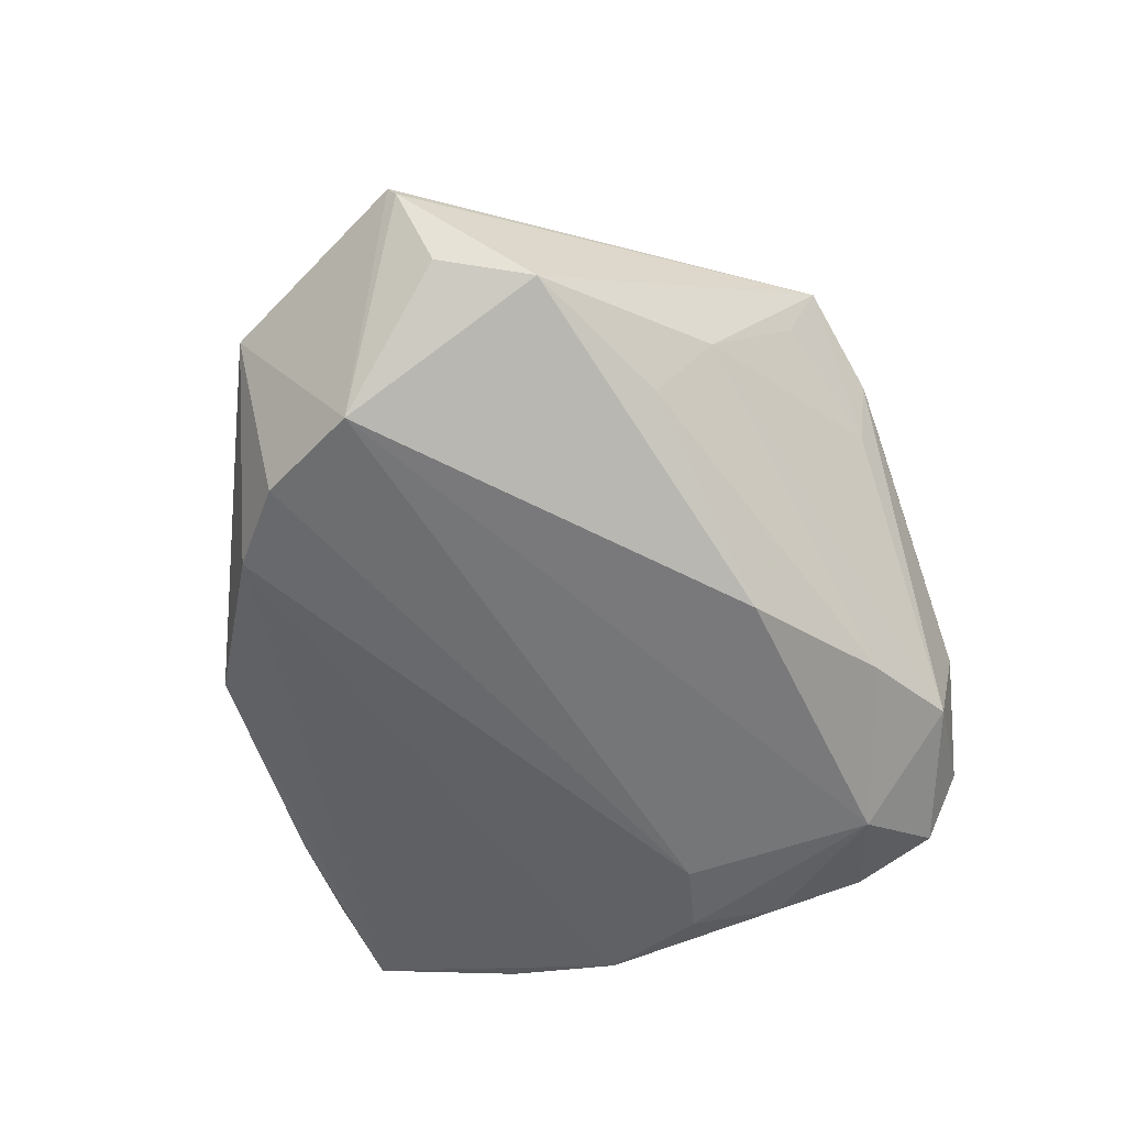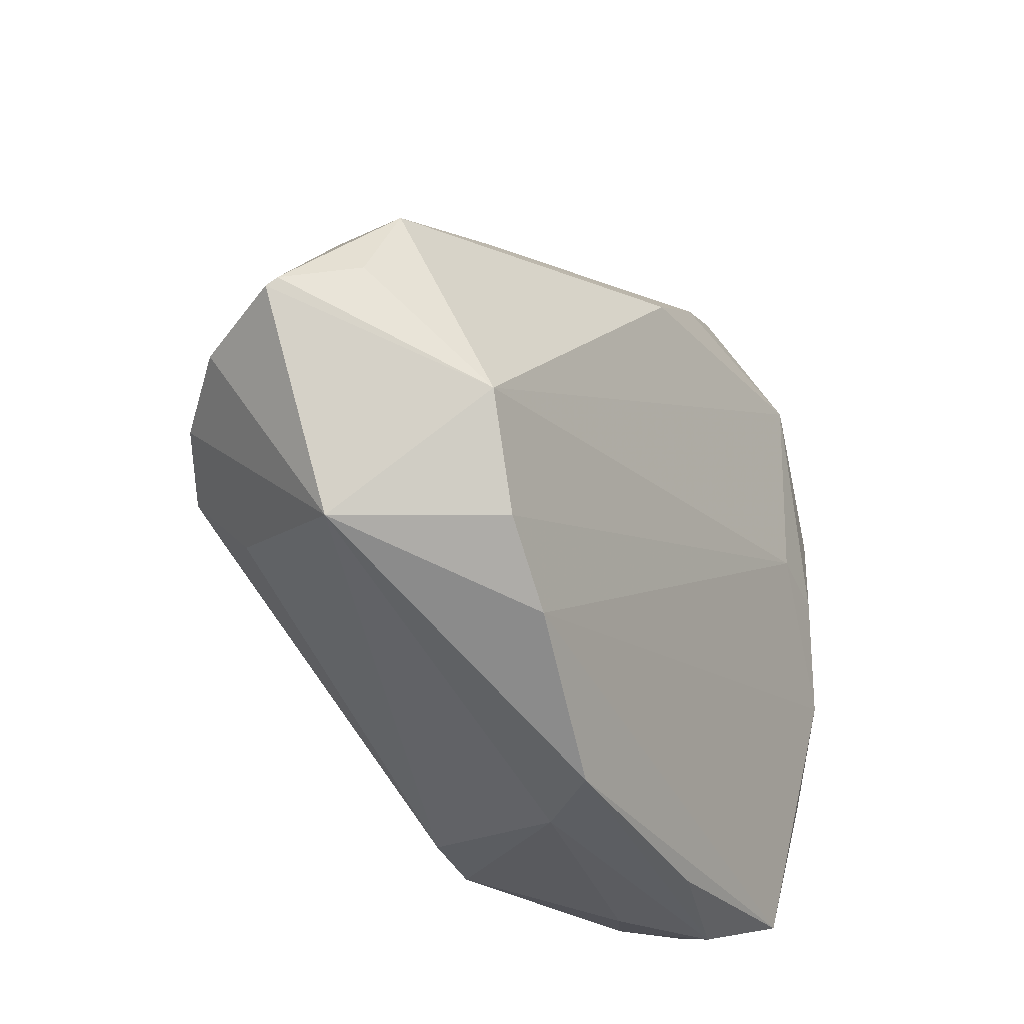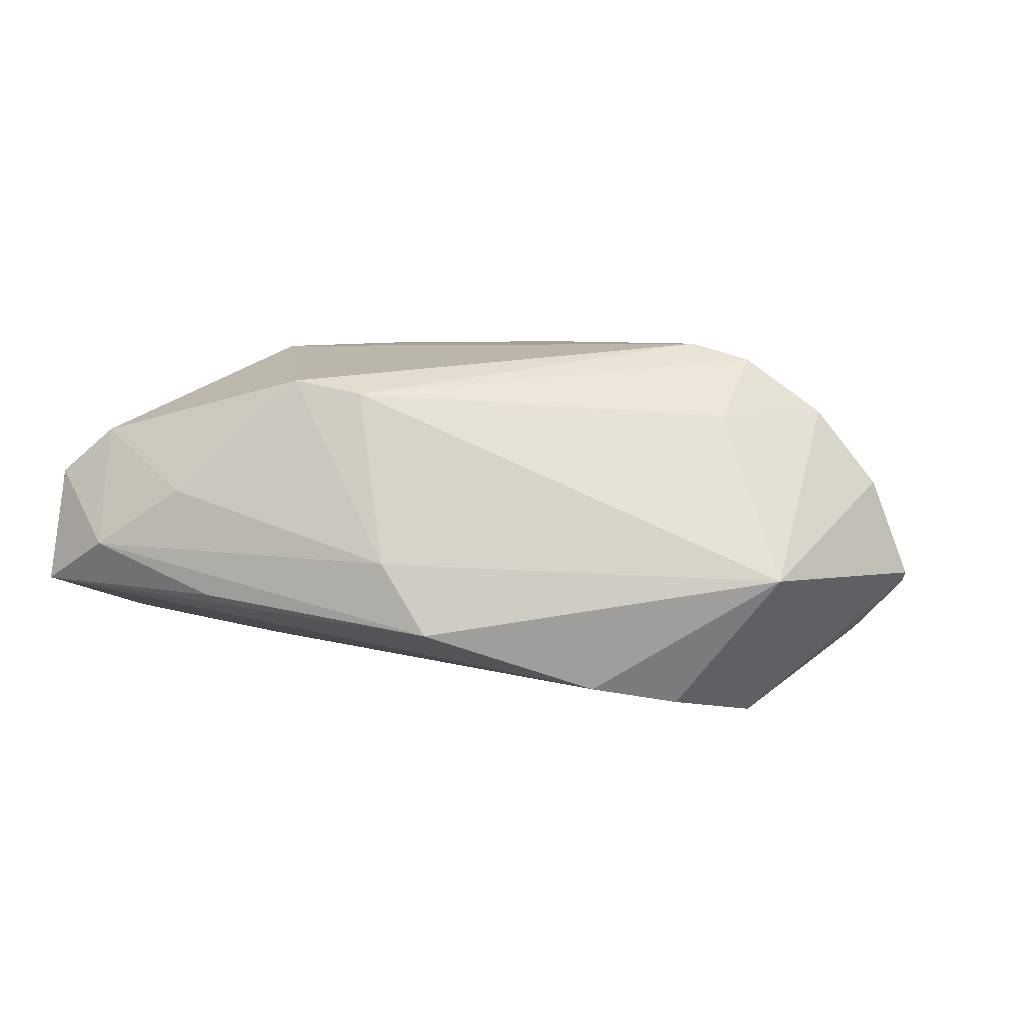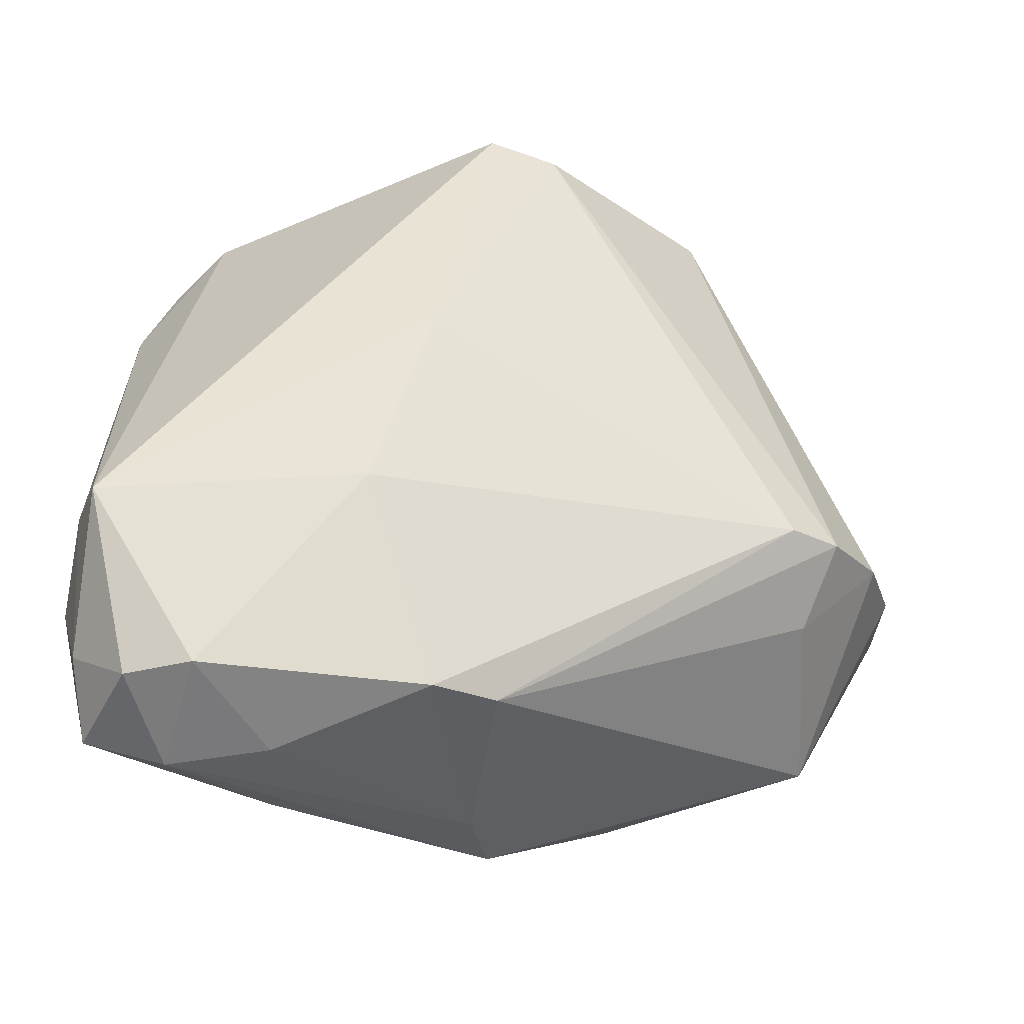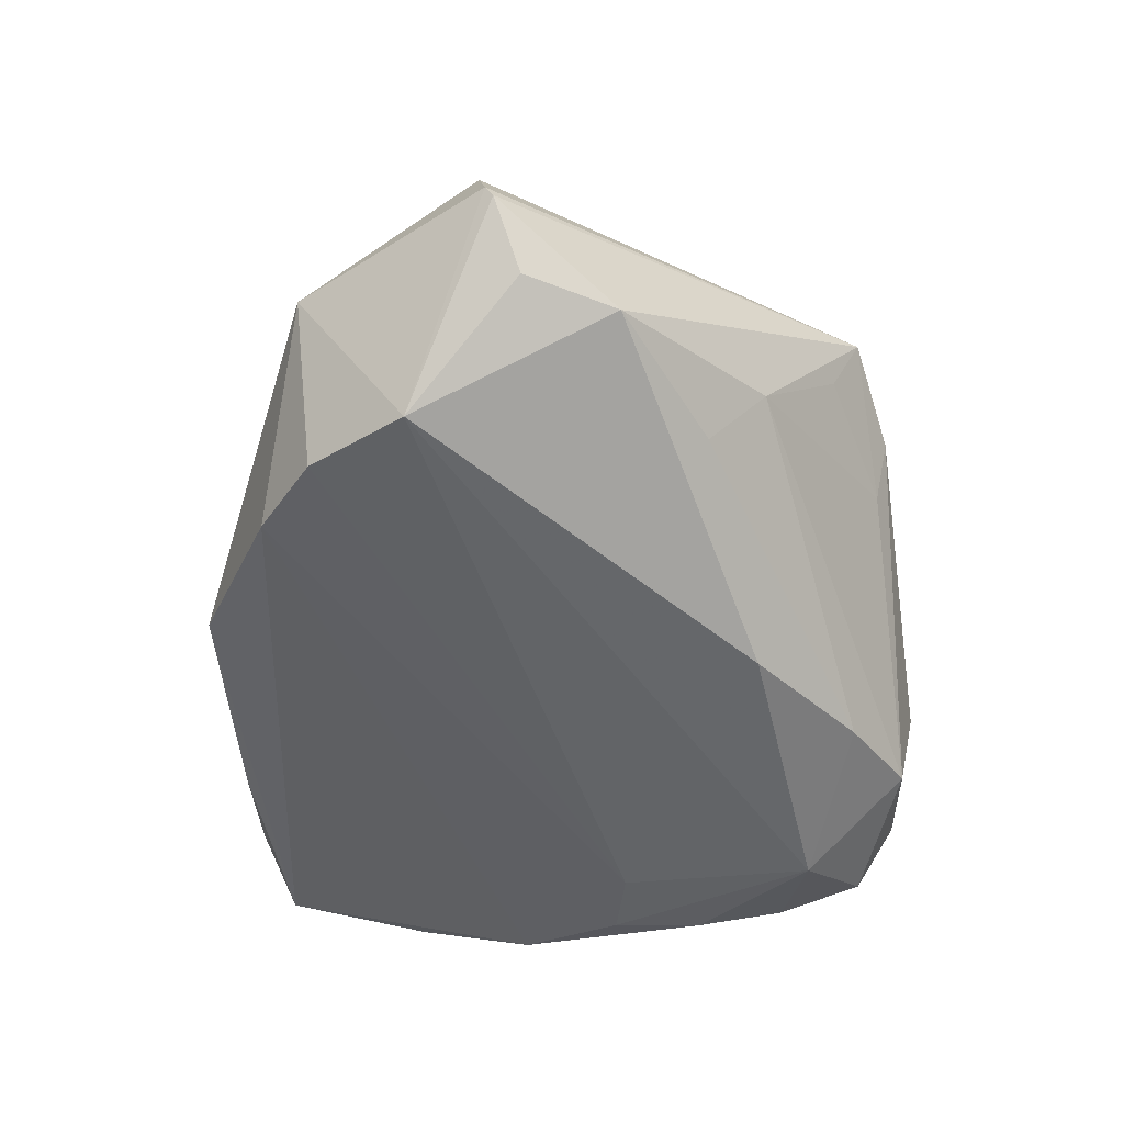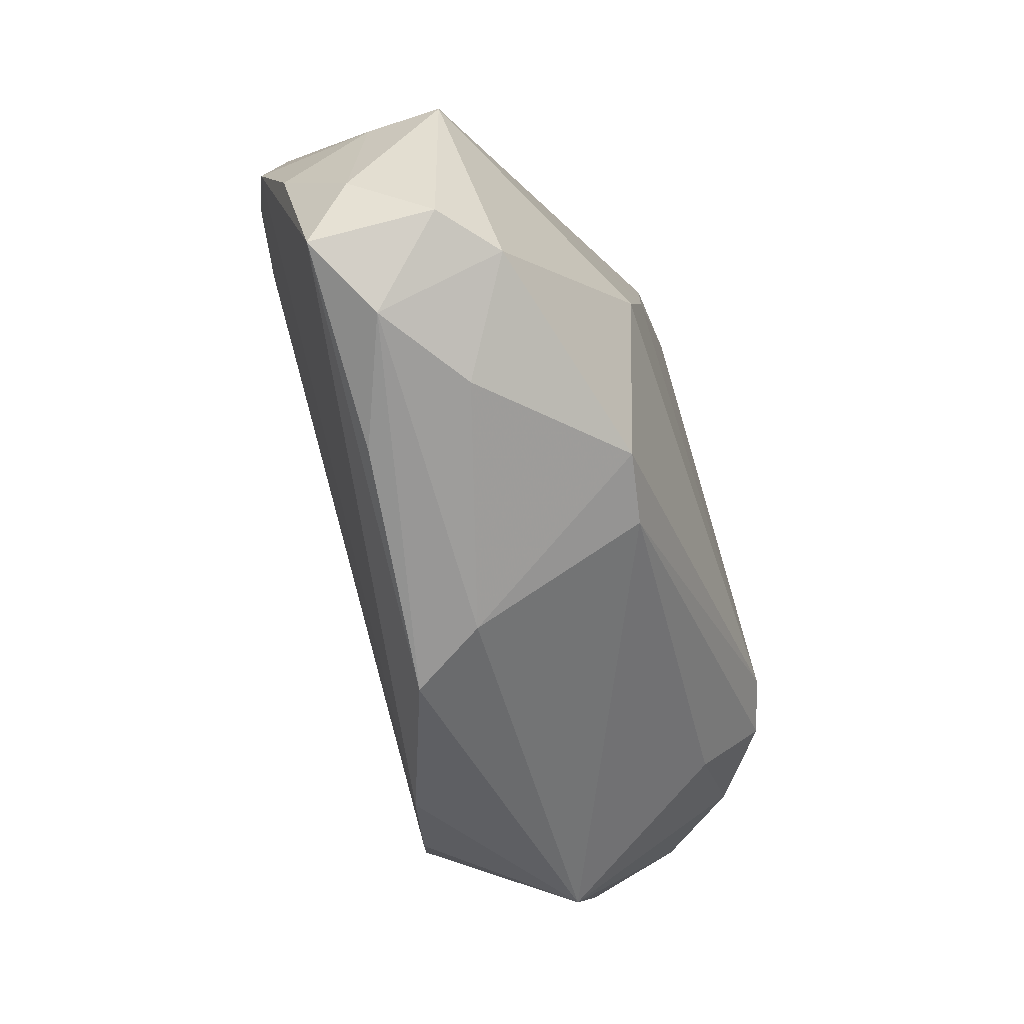
<metadata>
{"format":"obj","ext":"obj","renderer":"f3d","projection":"perspective","resolution":1024,"background":"white","views":[{"elev":-63.3,"azim":106.5,"up":"+Z"},{"elev":-36.8,"azim":126.0,"up":"+Y"},{"elev":5.1,"azim":15.3,"up":"+Z"},{"elev":-34.8,"azim":-20.9,"up":"+Y"},{"elev":-56.8,"azim":94.1,"up":"+Z"},{"elev":-69.2,"azim":-71.7,"up":"+Y"}]}
</metadata>
<code>
v -0.03967 -0.04608 -0.001503
v -0.05223 -0.03378 -0.00153
v 0.05597 3.459e-05 -0.01568
v -0.02263 0.04862 -0.005088
v 0.04304 -0.01477 -0.02551
v -0.05263 -0.02302 -0.01013
v 0.04924 -0.02855 -0.005878
v -0.04509 0.005423 -0.01907
v -0.02346 -0.01629 0.02462
v -0.05167 -0.00783 -0.0151
v 0.05082 0.01167 -0.01676
v 0.02679 0.04334 0.01496
v 0.03431 -0.0107 0.02501
v -0.04752 -0.04018 0.007793
v -0.02856 -0.04562 0.005756
v 0.05143 -0.007601 0.01561
v -0.04893 -0.04221 -0.006824
v 0.06349 -0.003822 -0.007045
v -0.02441 -0.04551 -0.008013
v 0.03535 -0.02754 -0.02268
v 0.04179 -0.01008 0.02282
v -0.05396 -0.01512 0.0005411
v -0.01136 0.03893 -0.02125
v -0.04131 0.03979 -0.01791
v 0.05897 -0.005309 0.005702
v 0.00952 0.04471 0.003337
v 0.0256 -0.03495 -0.02016
v -0.05409 -0.01621 0.009734
v -0.04054 -0.04012 0.0135
v 0.004031 0.02627 -0.02569
v -0.007596 0.04481 0.02418
v -0.03567 0.007235 -0.02094
v 0.0261 0.0392 0.006366
v 0.0002323 -0.04608 -0.003129
v 0.03238 0.02928 -0.007116
v 0.04 -0.01885 0.01529
v -0.01314 -0.04135 0.02031
v -0.04619 0.02897 -0.01711
v 0.002667 0.04732 0.01718
v 0.06297 -0.002821 -0.008364
v 0.01345 0.04671 0.01075
v 0.005847 -0.04573 -0.01234
v -0.03646 0.04518 -0.0119
v -0.04639 0.01725 -0.01863
v -0.03297 0.0324 -0.02349
v -0.01546 0.01055 0.02501
v 0.001231 0.04312 0.02501
v -0.004431 -0.04077 0.01859
v 0.03223 0.02146 -0.01674
v -0.0223 0.04582 -0.01791
f 38 28 43
f 28 31 43
f 22 28 38
f 22 2 28
f 6 2 22
f 46 31 28
f 13 47 46
f 46 47 31
f 12 18 40
f 40 11 12
f 39 47 12
f 31 47 39
f 49 11 30
f 25 7 18
f 25 16 7
f 25 18 12
f 12 16 25
f 7 16 36
f 36 48 7
f 14 29 28
f 28 2 14
f 1 29 14
f 17 2 6
f 1 14 17
f 17 14 2
f 30 11 5
f 5 45 30
f 5 40 18
f 18 7 5
f 7 20 5
f 7 48 34
f 28 29 9
f 9 46 28
f 13 46 9
f 30 45 23
f 23 45 50
f 23 49 30
f 38 45 44
f 44 45 8
f 24 43 50
f 50 45 24
f 38 43 24
f 24 45 38
f 41 39 12
f 50 43 4
f 4 41 50
f 39 41 4
f 4 43 31
f 31 39 4
f 21 36 16
f 21 16 12
f 13 48 21
f 48 36 21
f 12 47 21
f 21 47 13
f 10 17 6
f 10 44 8
f 38 44 10
f 10 22 38
f 6 22 10
f 11 40 3
f 3 5 11
f 40 5 3
f 8 45 32
f 45 5 32
f 32 5 20
f 32 10 8
f 1 34 15
f 15 29 1
f 37 9 29
f 29 15 37
f 37 48 13
f 13 9 37
f 37 34 48
f 37 15 34
f 49 23 35
f 11 49 35
f 35 23 50
f 12 11 35
f 35 33 12
f 50 41 26
f 26 35 50
f 33 35 26
f 12 33 26
f 26 41 12
f 42 34 1
f 7 34 42
f 1 17 19
f 19 42 1
f 17 42 19
f 27 42 17
f 17 10 27
f 27 20 7
f 7 42 27
f 27 32 20
f 10 32 27

</code>
